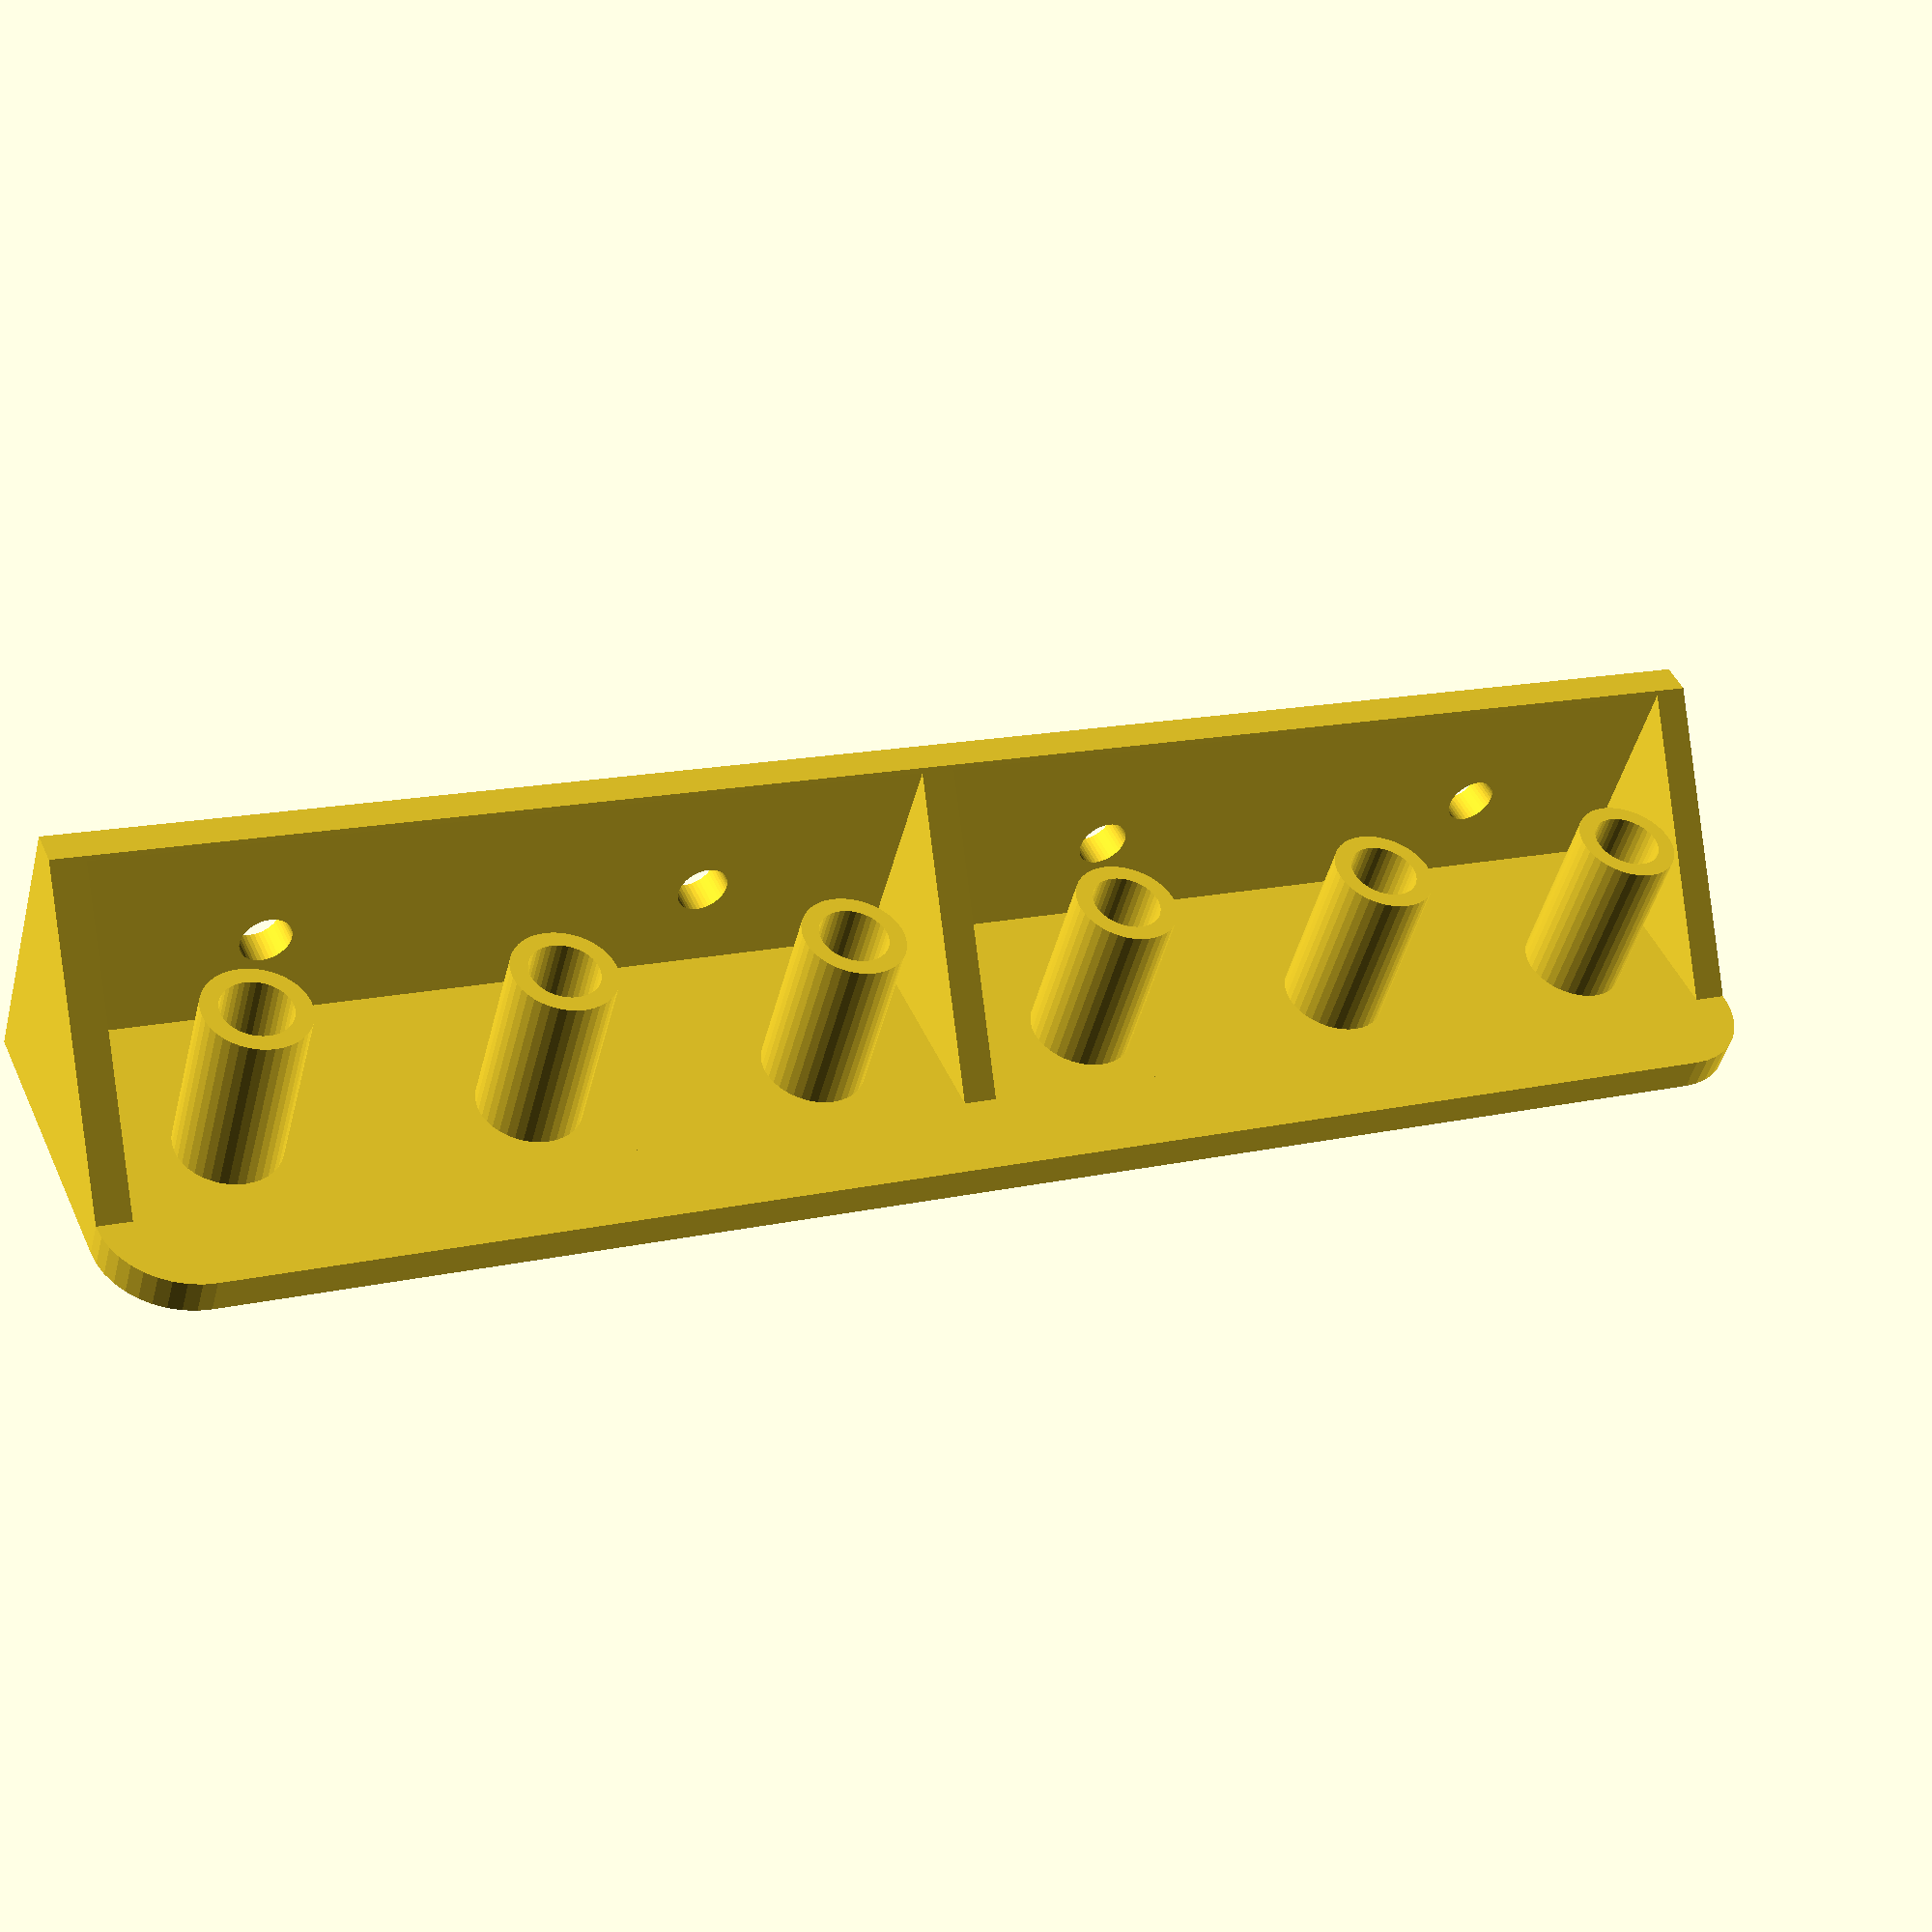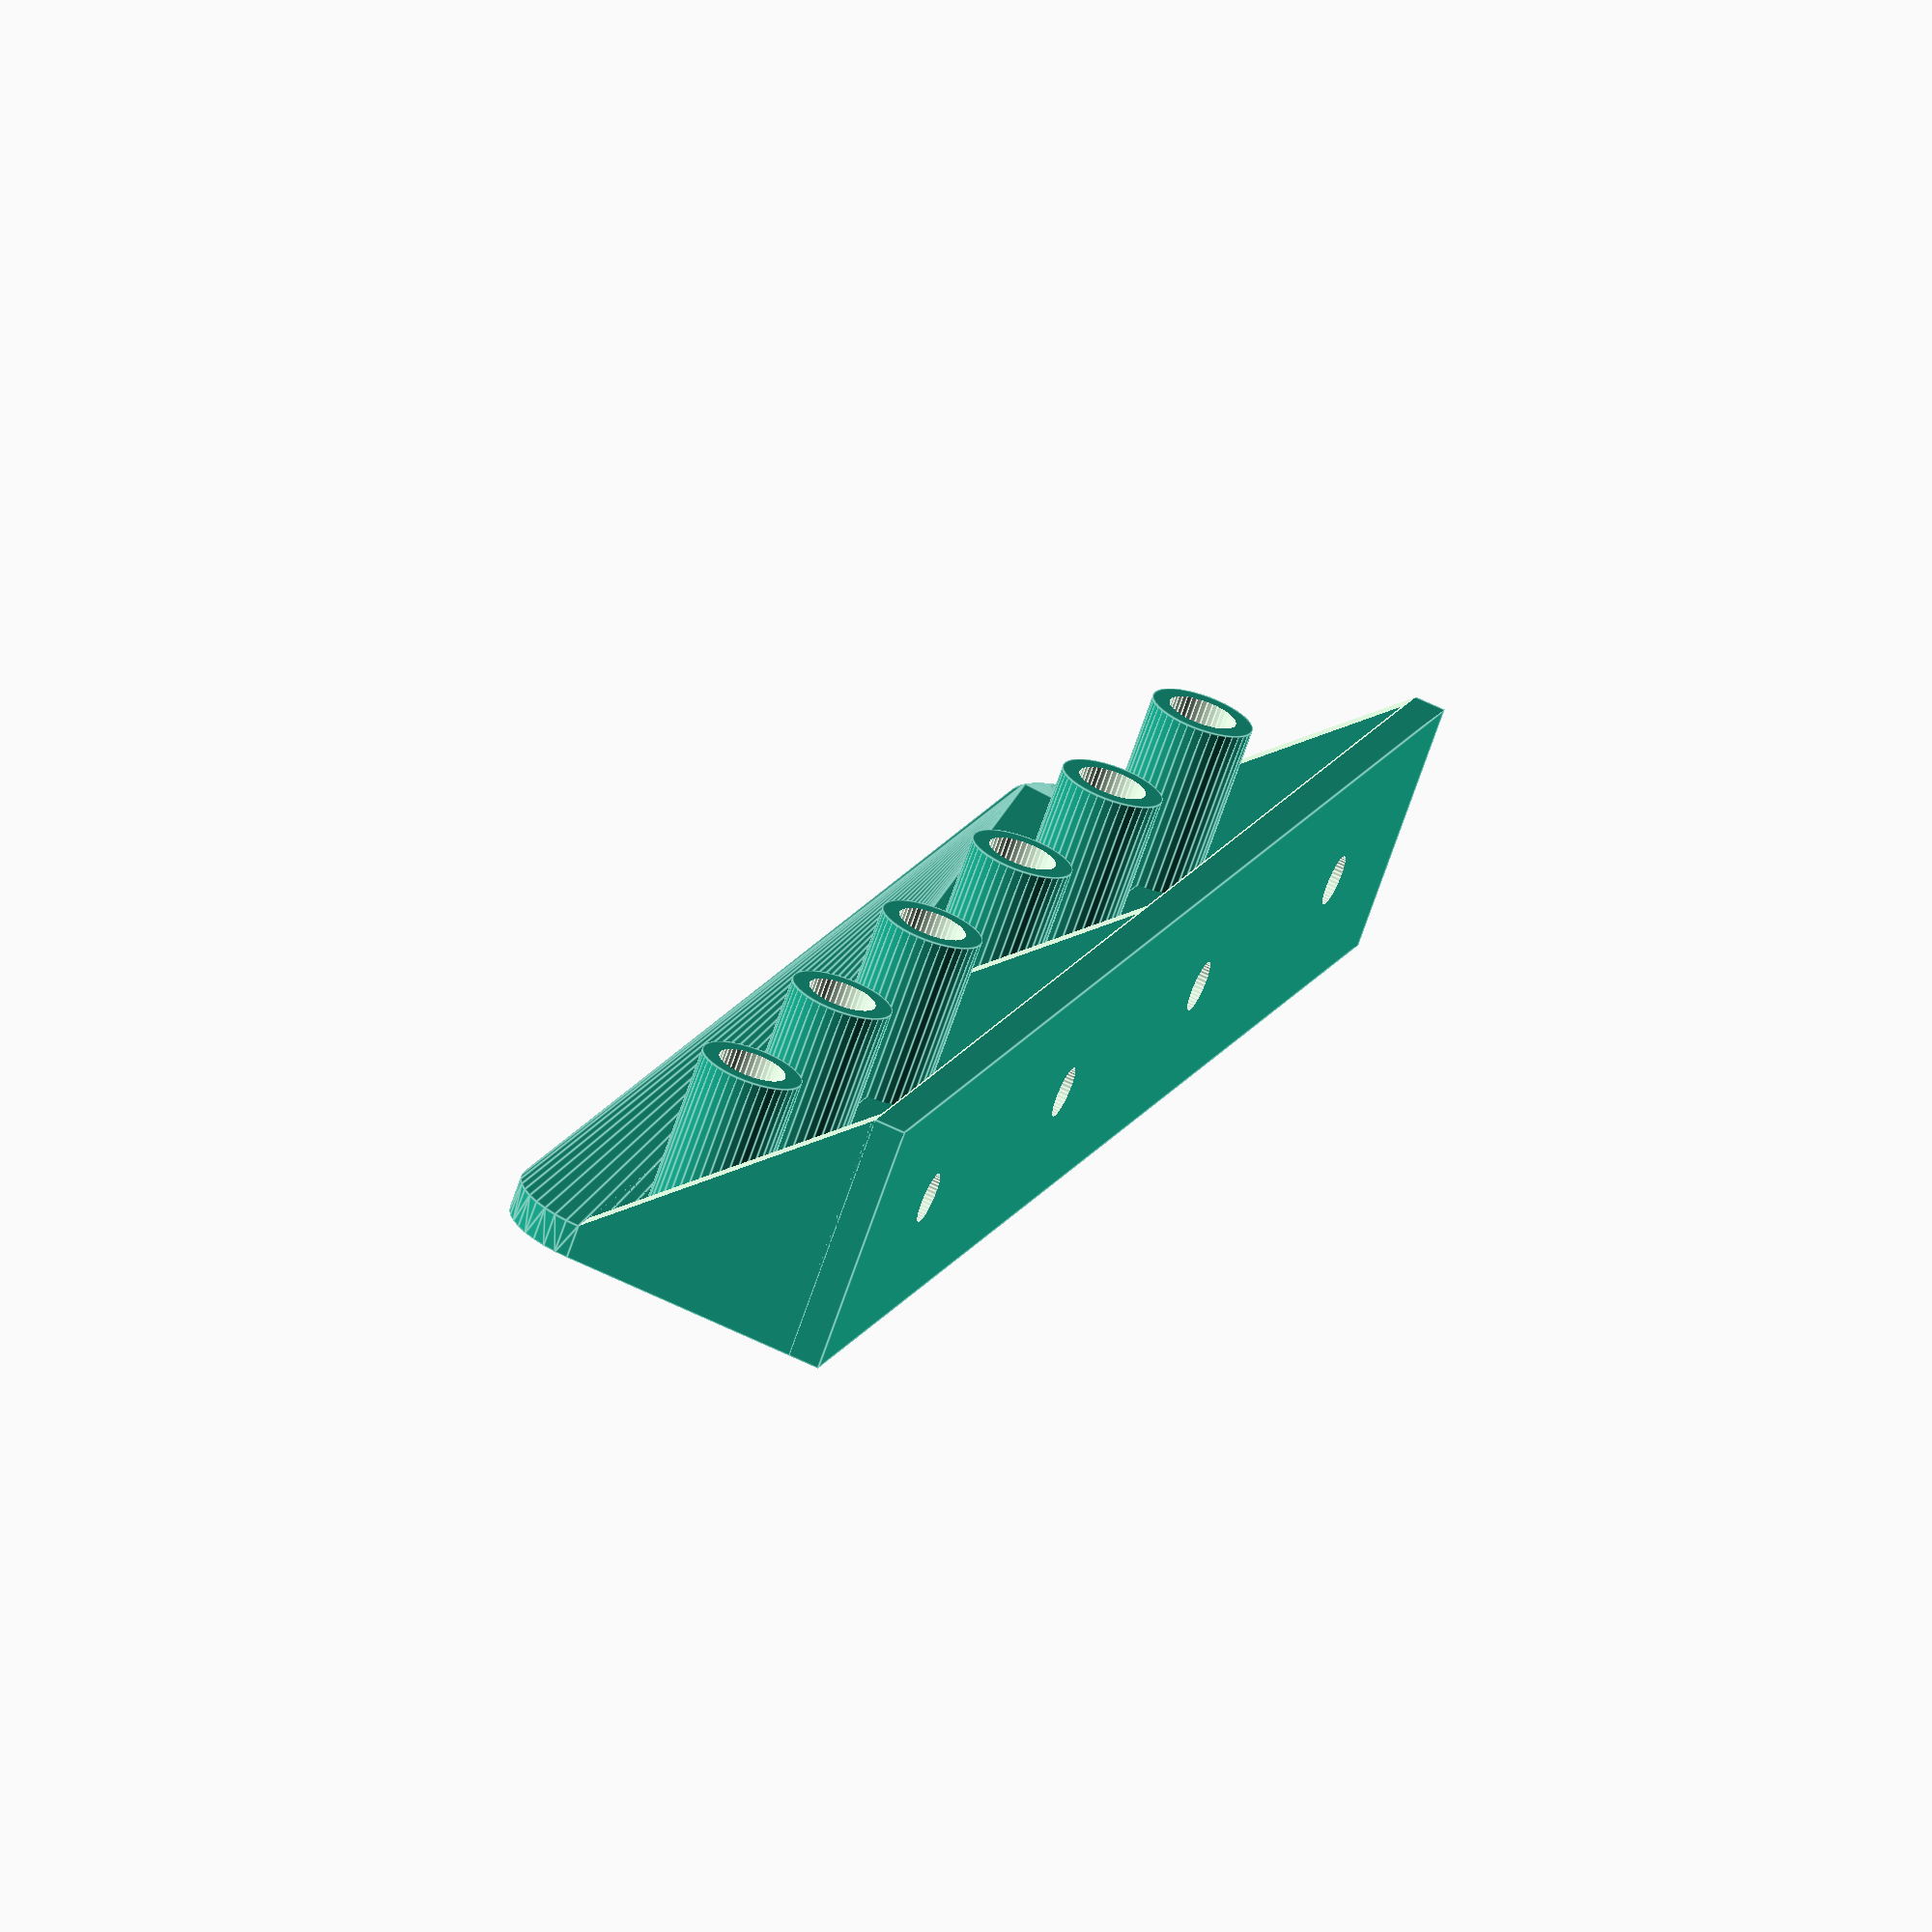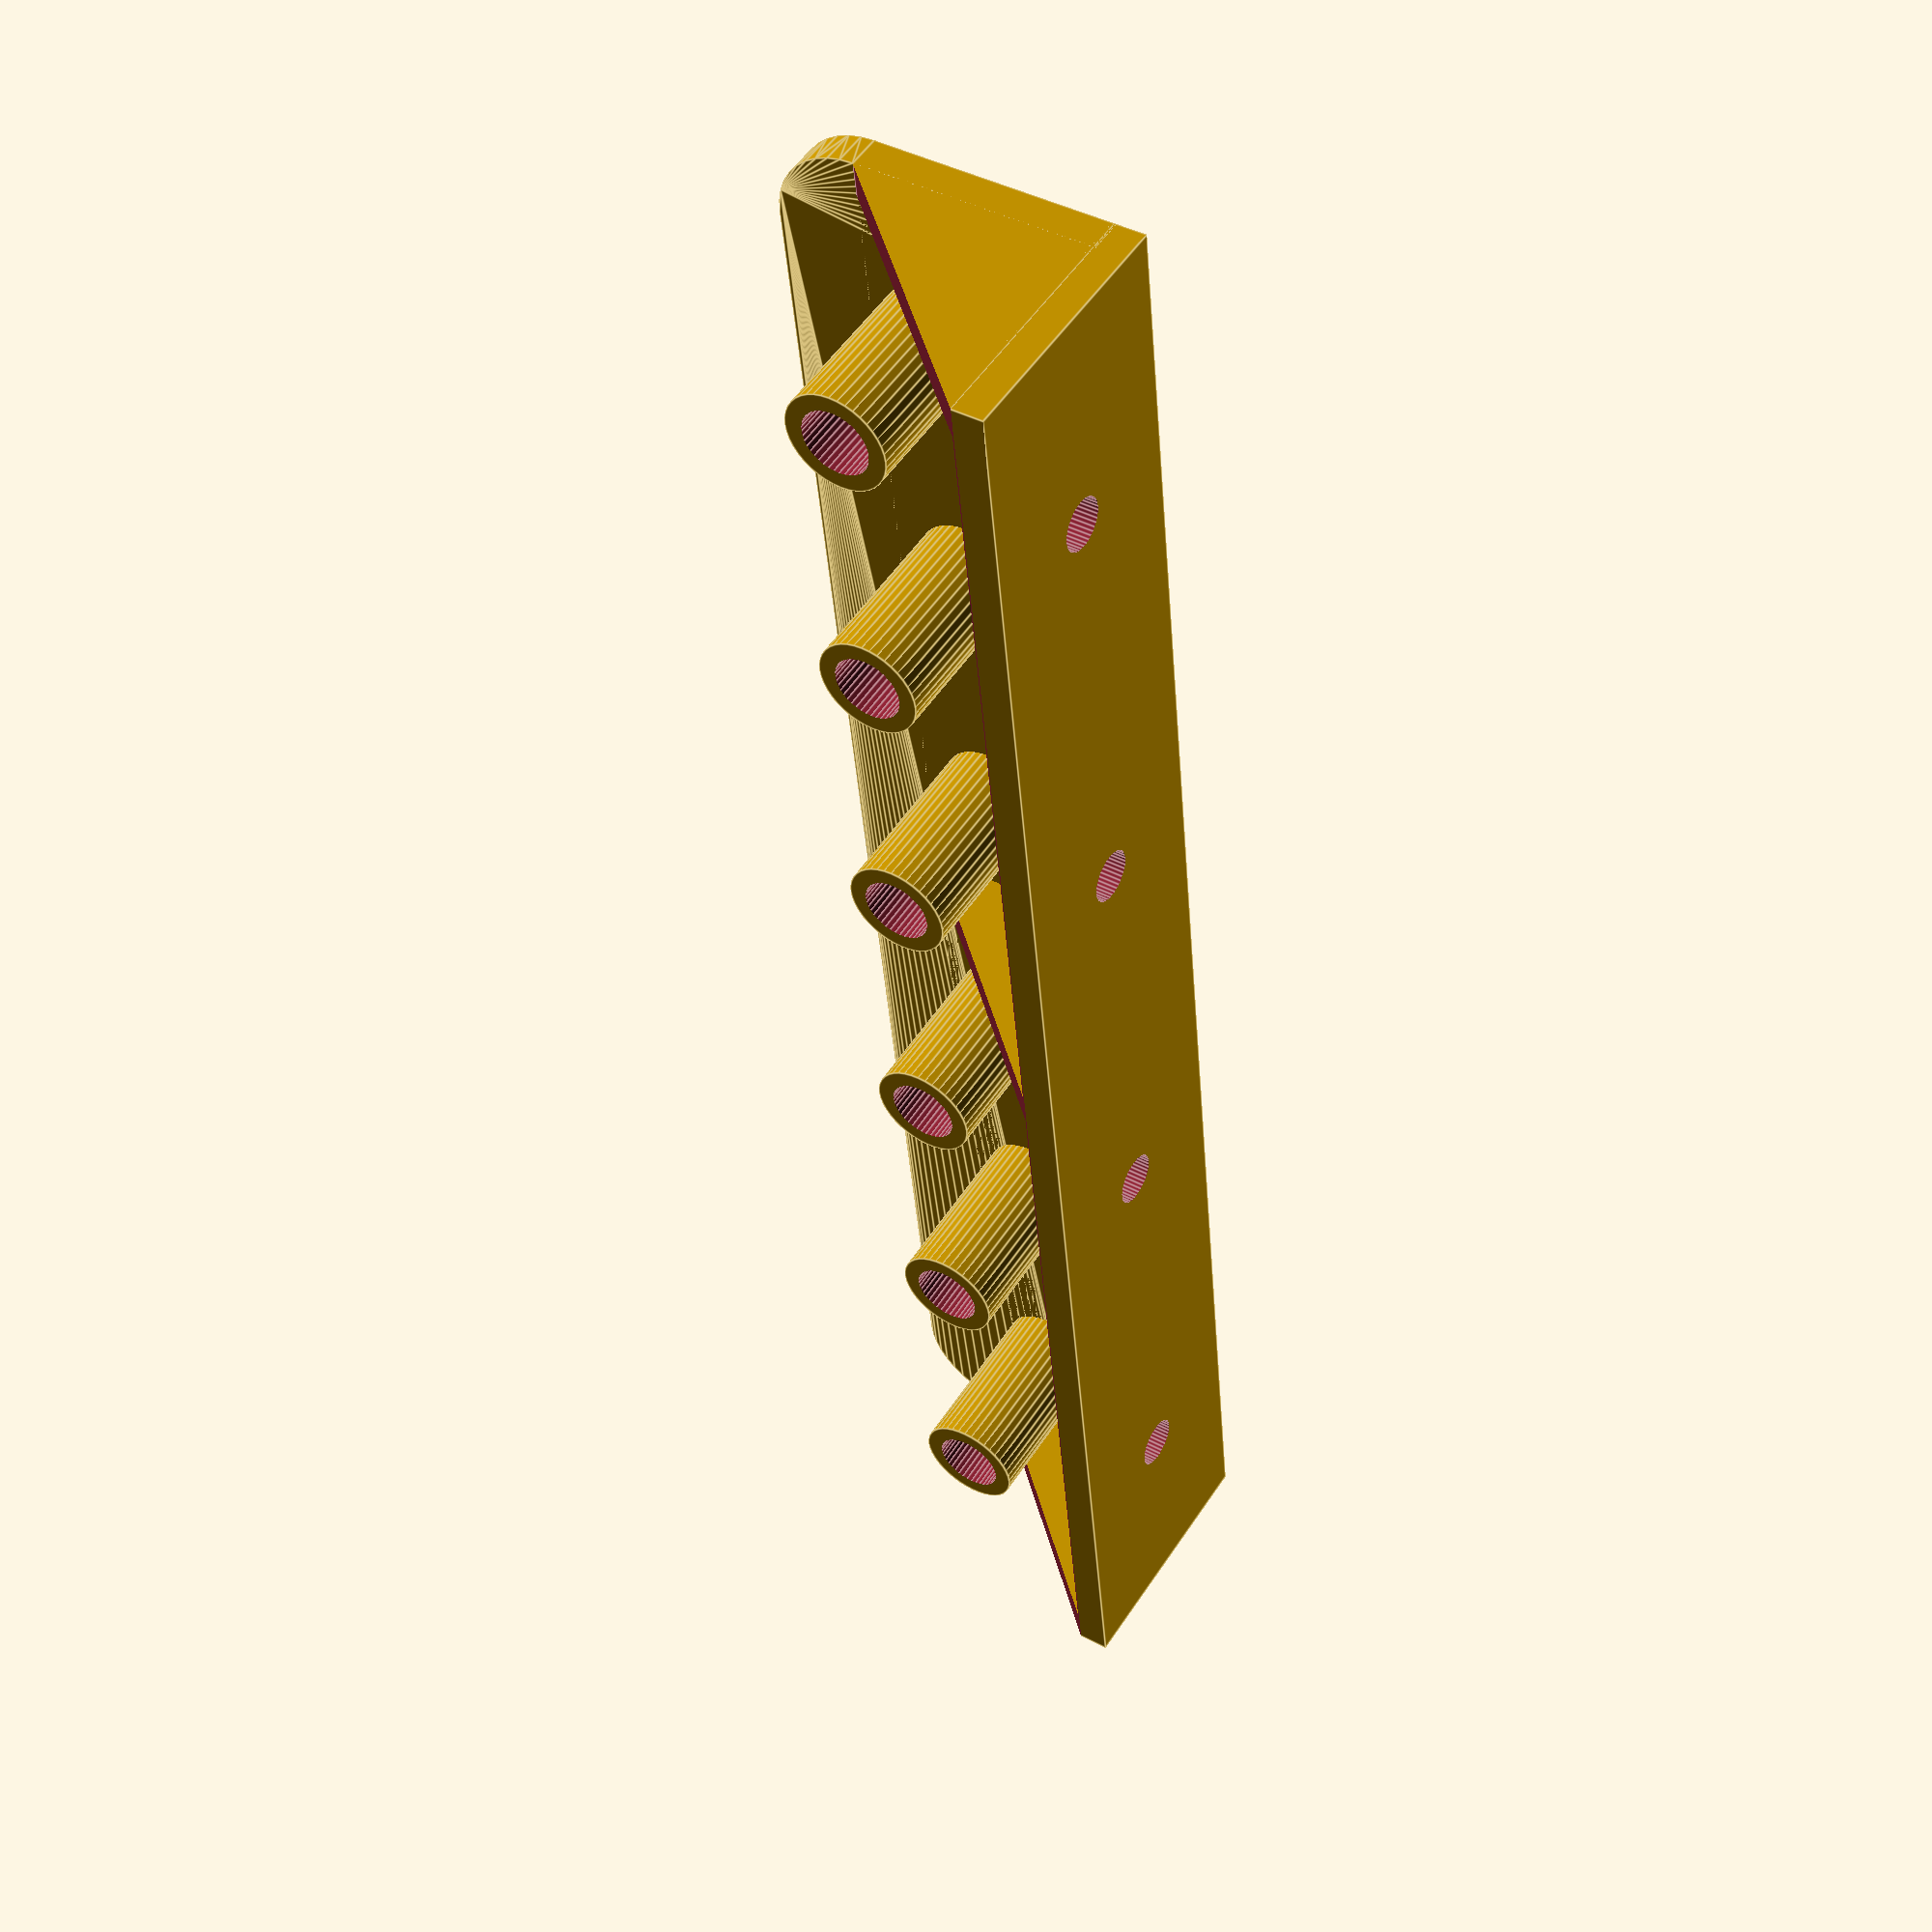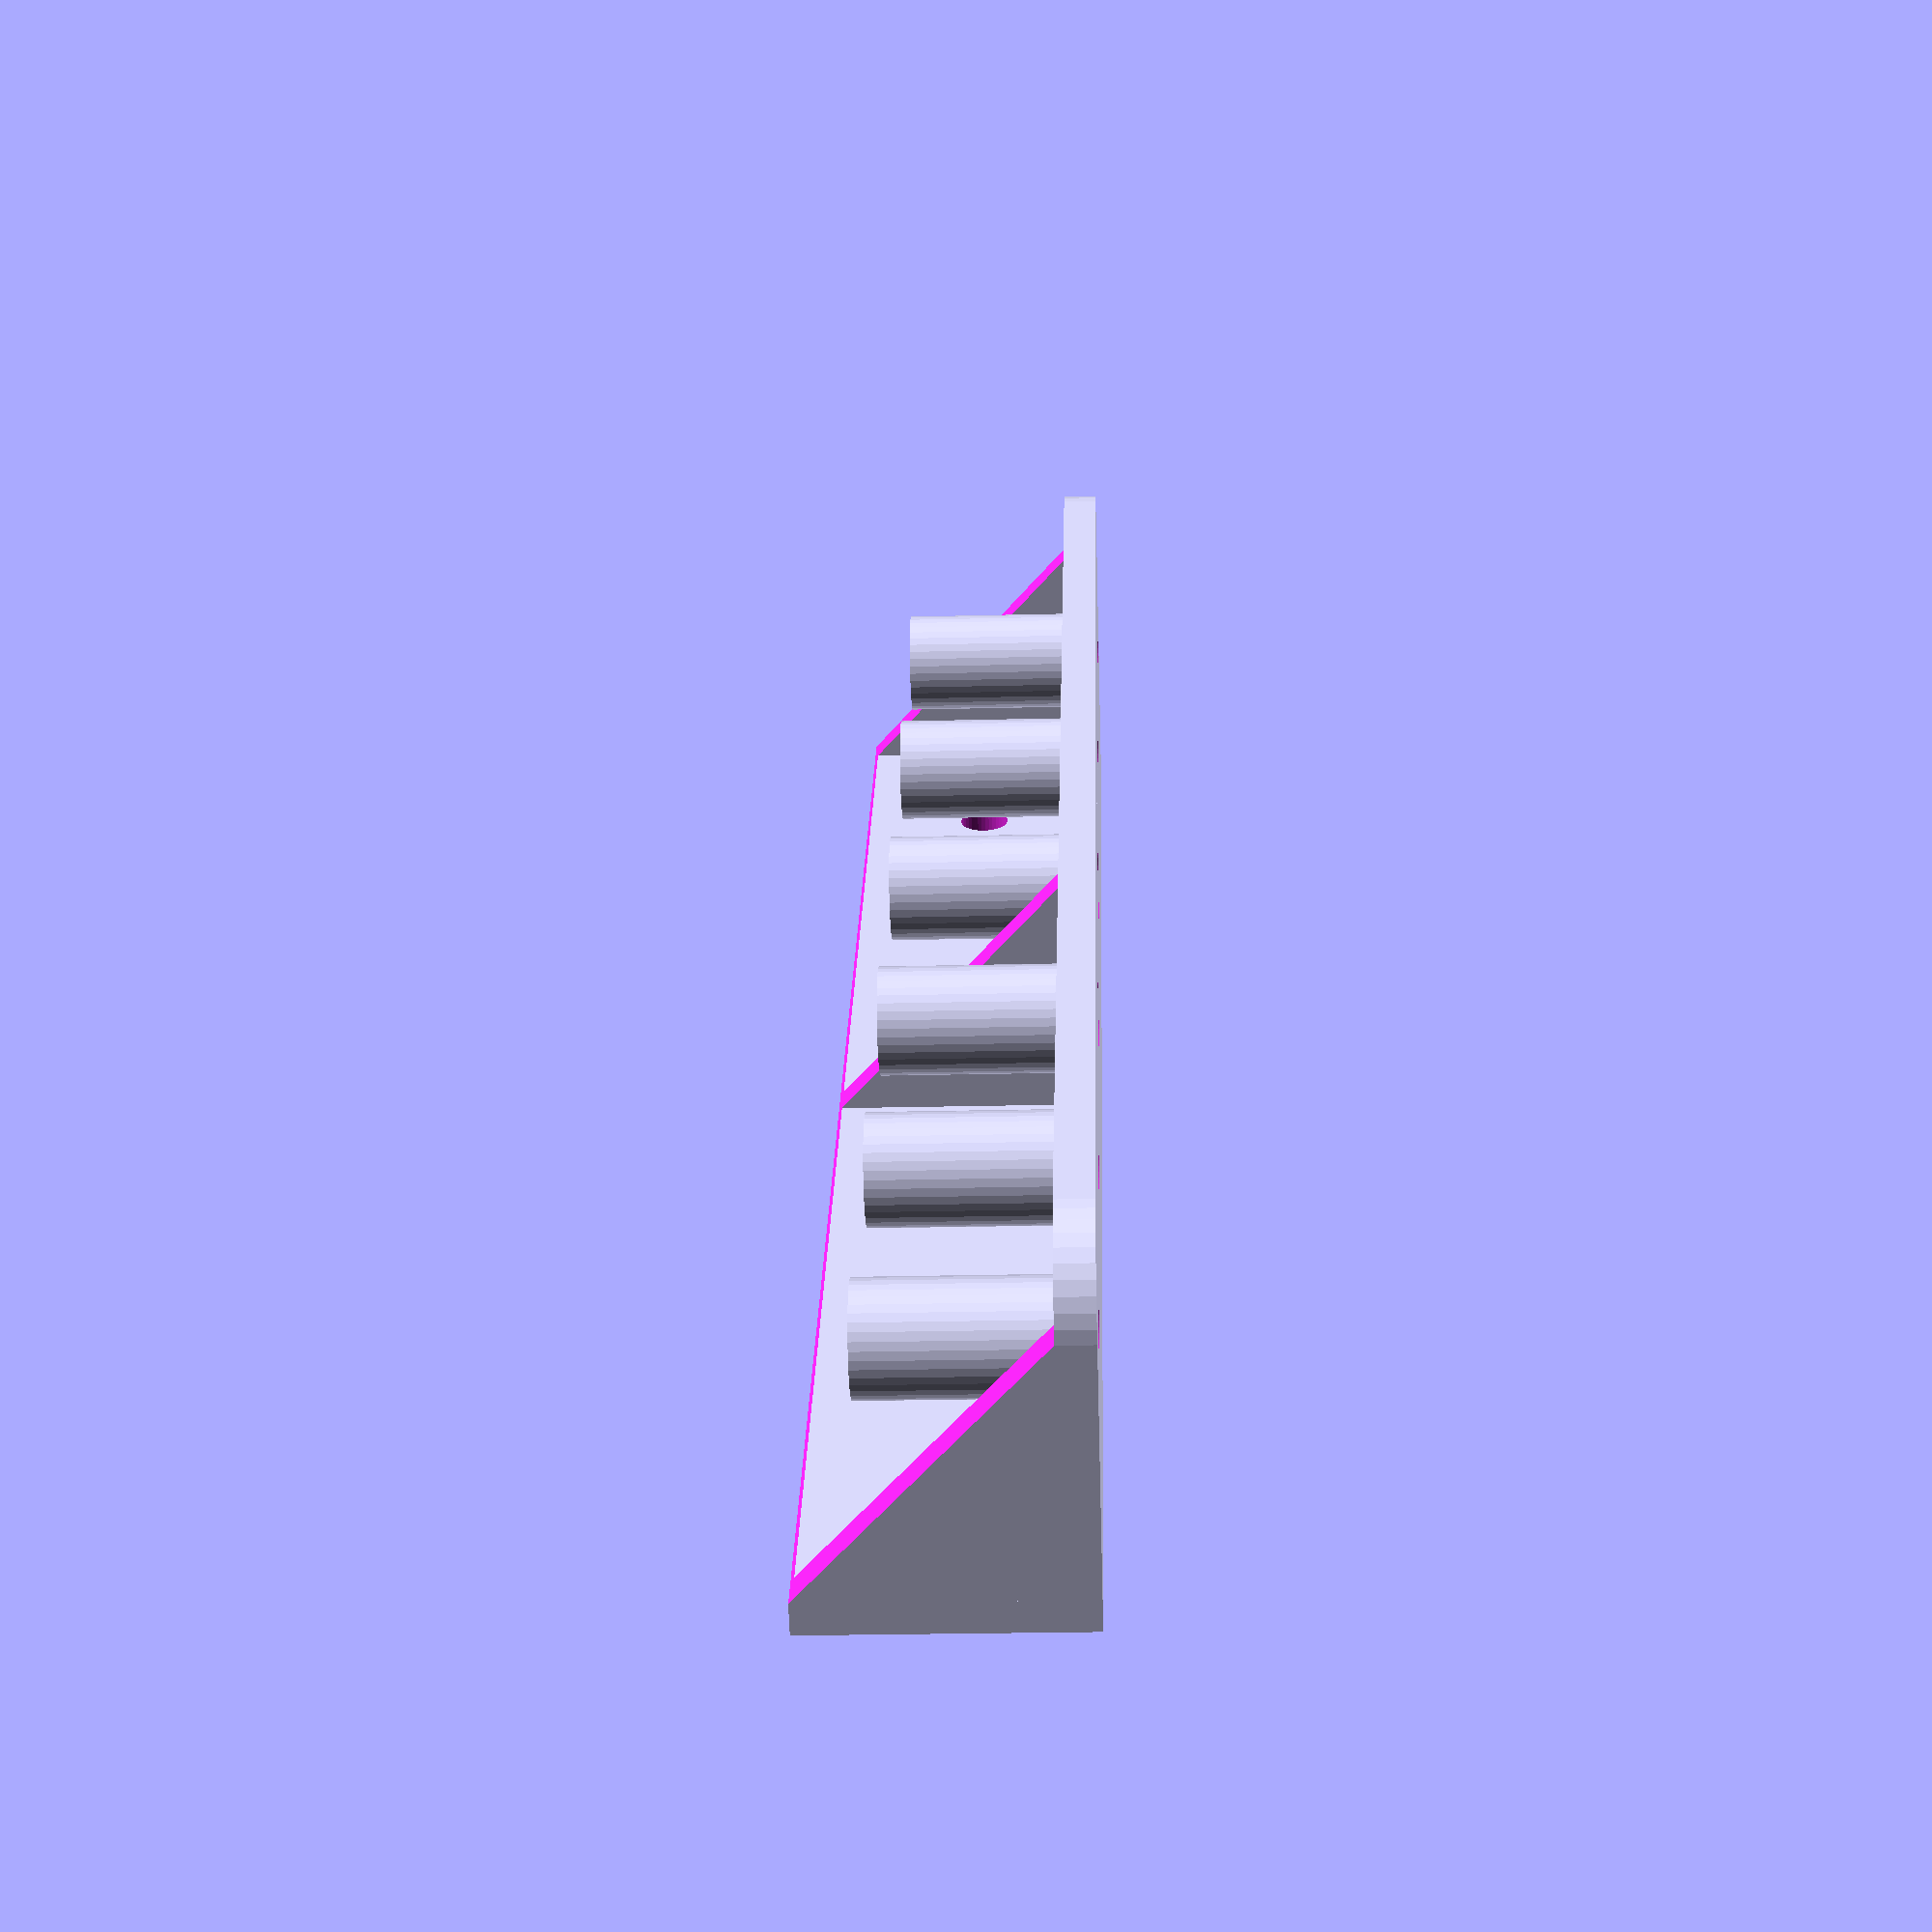
<openscad>

hole_diameter=4; //[3:40]
// the largest size handle.
handle_diameter=15; //[5:100]
// spacing between the handles.
spacing=2; //[0:20]
number_of_tools_in_a_row=6; // [1:20]
number_of_rows=1;// [1:10]
thickness=2; //[2:10]

wall_fixing_plate_height = 15; //[15:150]
// this will add a center support  if there is a hold located there it will add 2 supports .
center_support="yes"; // [yes,no]
screw_diameter = 3; //[1:10]
number_of_screws=4; // [0:10]

//Tool Guide
tool_guide="yes"; // [yes,no]
tool_guide_height=10; //[2:150] 

$fn=40; // [10:100] 
cubesize_length=(handle_diameter+spacing) *number_of_tools_in_a_row +spacing;
cubesize_width=(handle_diameter+spacing) *number_of_rows +spacing;
rows=cubesize_width/(number_of_rows);
cols =cubesize_length/(number_of_tools_in_a_row);
screws=cubesize_length / number_of_screws;
echo(screws);
clearbox_width = sqrt(pow(cubesize_width,2)+pow(wall_fixing_plate_height,2));
clearbox_angle =atan((wall_fixing_plate_height-thickness)/(cubesize_width-5));
support_1 = round((number_of_tools_in_a_row/2)-0.1);
support_2 = round((number_of_tools_in_a_row/2)+0.1);
echo(support_1);

// building object
difference() {
union() {
translate([0,5,0])cube([cubesize_length,cubesize_width-4.9,thickness]);
translate([0,cubesize_width+thickness-.2,0])rotate([90,0,0])cube([cubesize_length,wall_fixing_plate_height,thickness]);
translate([thickness,5,0])rotate([0,270,0])cube([wall_fixing_plate_height,cubesize_width-5,thickness]);
translate([cubesize_length,5,0])rotate([0,270,0])cube([wall_fixing_plate_height,cubesize_width-5,thickness]);
if (center_support == "yes") {
 if (support_1 == support_2 ) {
translate([(cubesize_length/2)+(thickness/2),5,0])rotate([0,270,0])cube([wall_fixing_plate_height,cubesize_width-5,thickness]);

} else 
{
translate([(cols*support_1)+(thickness/2),5,0])rotate([0,270,0])cube([wall_fixing_plate_height,cubesize_width-5,thickness]);
translate([(cols*support_2)+(thickness/2),5,0])rotate([0,270,0])cube([wall_fixing_plate_height,cubesize_width-5,thickness]);
}




}

hull(){
translate([5,5,0])cylinder(h=thickness,r=5);
translate([cubesize_length-5,5,0])cylinder(h=thickness,r=5);
}
}
translate([-cols/2,-rows/2,0]){
for (y=[1:number_of_rows]){
for (x = [1:number_of_tools_in_a_row]){
translate([cols*x,rows*y,-1])cylinder(h=thickness+tool_guide_height+2,r=hole_diameter/2);



}
}
}
// screw holes
if (number_of_screws > 0) {
translate([-screws/2,0,0]){
for (x = [1:number_of_screws]){
rotate([90,90,0])translate([-wall_fixing_plate_height/2,screws*x,-cubesize_width-thickness-1])cylinder(h=thickness+2,r=screw_diameter/2);
}
}
}

// clearing box
translate([-1,5,thickness])rotate([clearbox_angle,0,0])cube([cubesize_length+2,clearbox_width,clearbox_width]);
}

if (tool_guide == "yes") {
translate([-cols/2,-rows/2,0]){
for (y=[1:number_of_rows]){
for (x = [1:number_of_tools_in_a_row]){
difference() {
translate([cols*x,rows*y,0])cylinder(h=thickness+tool_guide_height,r=hole_diameter/2+(thickness/2));
translate([cols*x,rows*y,-1])cylinder(h=thickness+tool_guide_height+2,r=hole_diameter/2);
}
}


}
}
}

</openscad>
<views>
elev=228.0 azim=155.3 roll=194.4 proj=p view=solid
elev=250.0 azim=288.1 roll=199.0 proj=o view=edges
elev=128.5 azim=264.8 roll=147.9 proj=p view=edges
elev=25.7 azim=231.4 roll=92.2 proj=p view=wireframe
</views>
